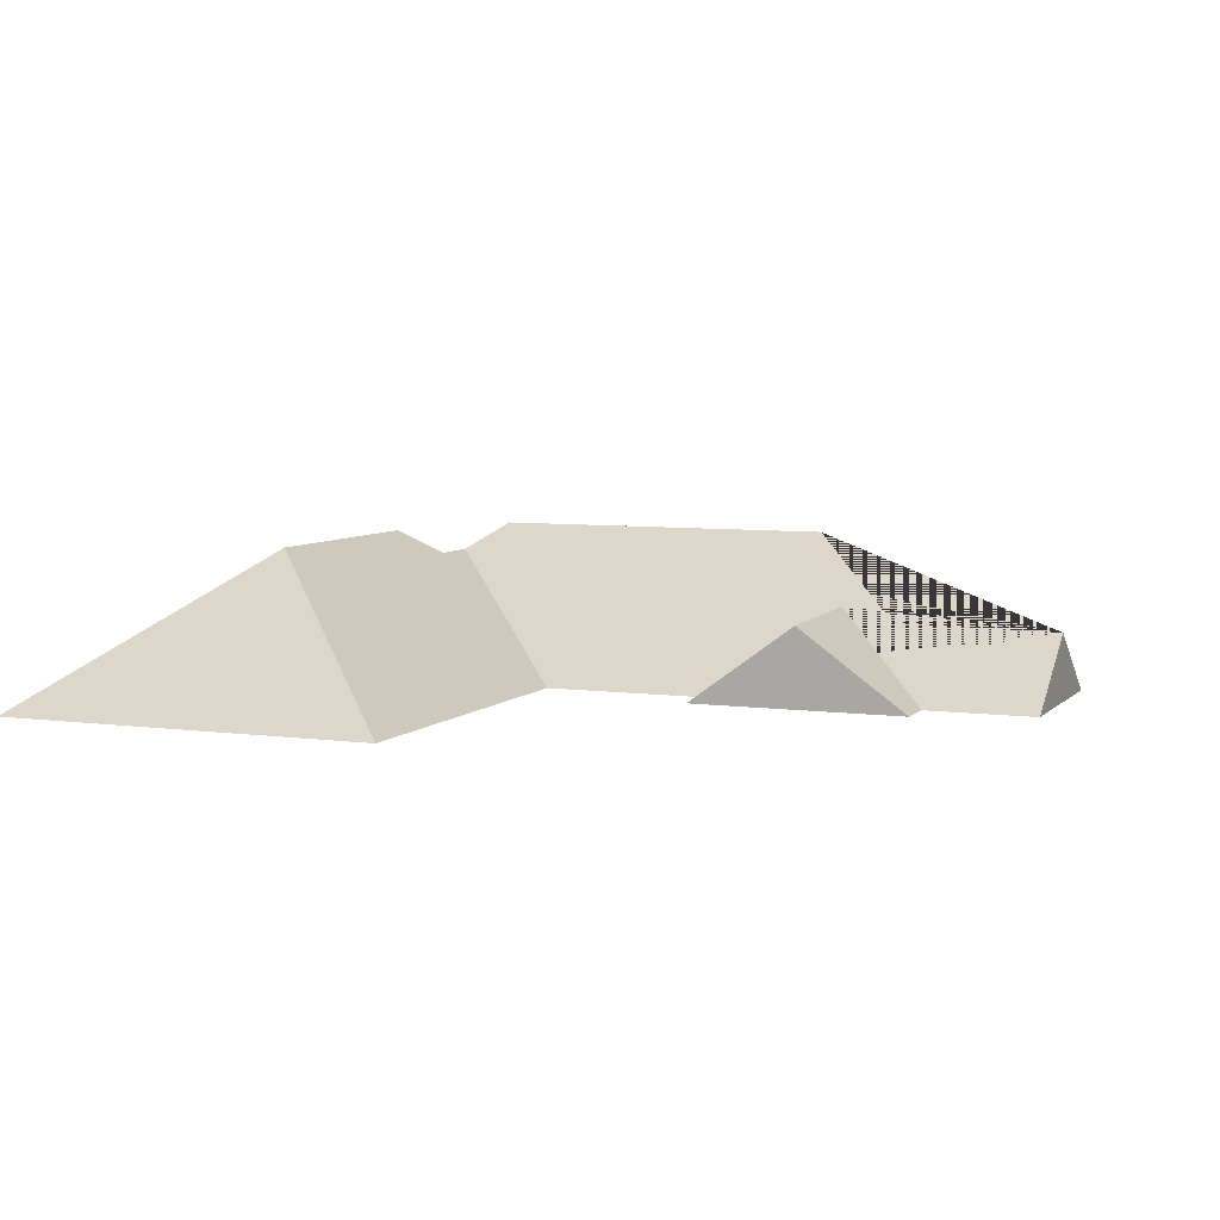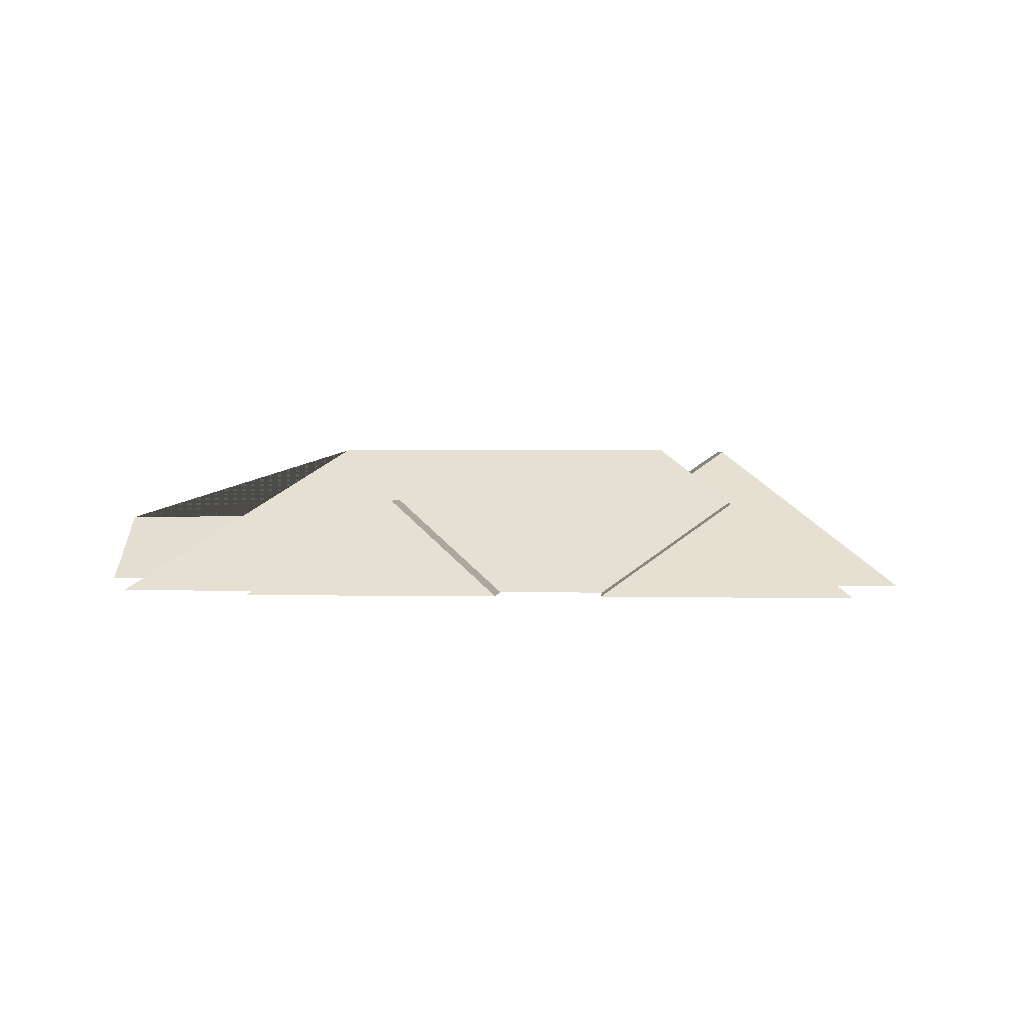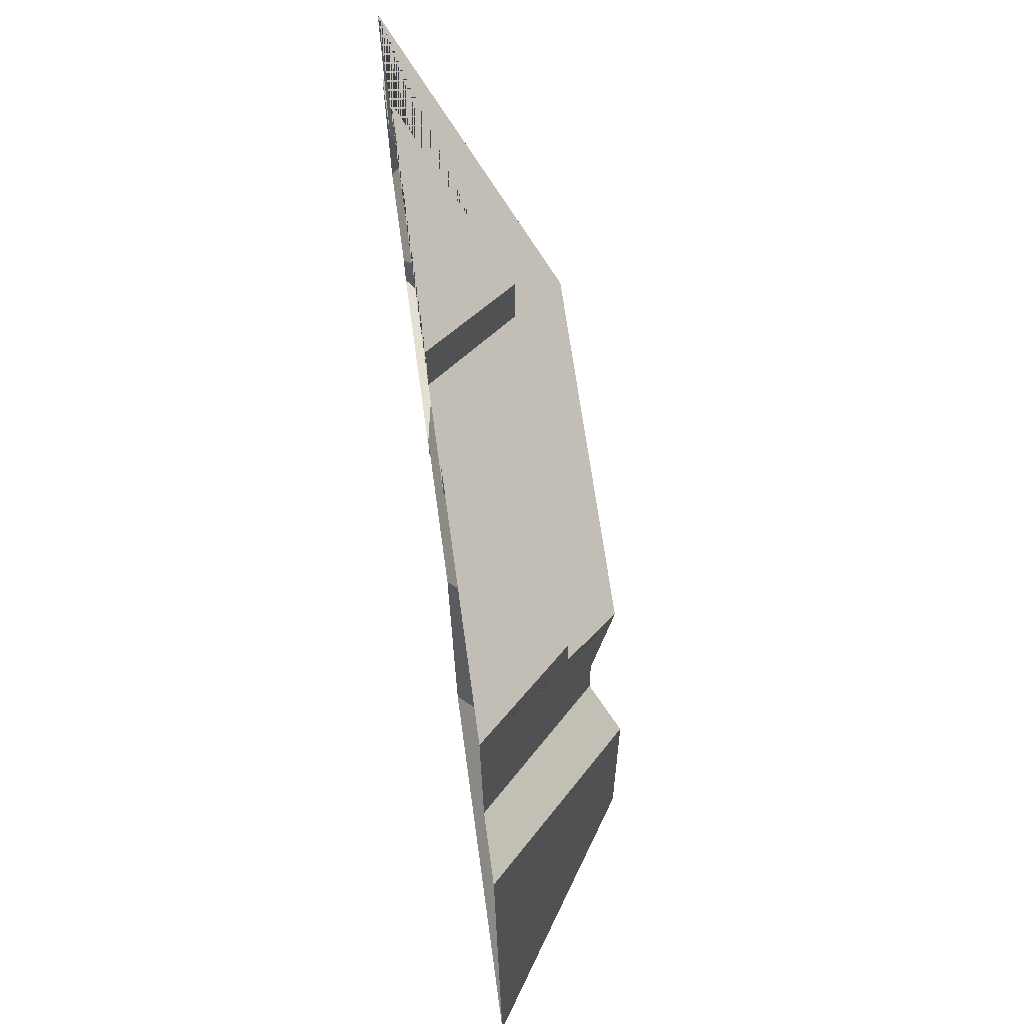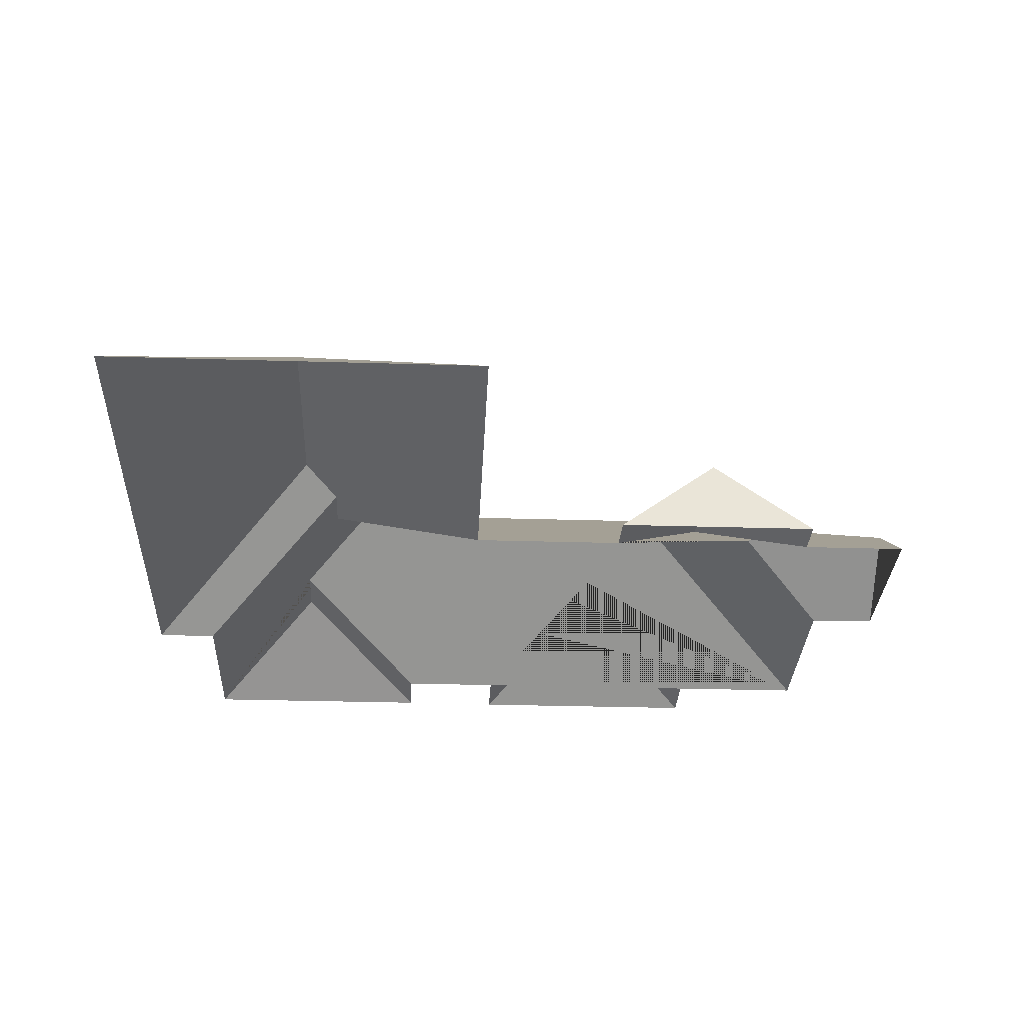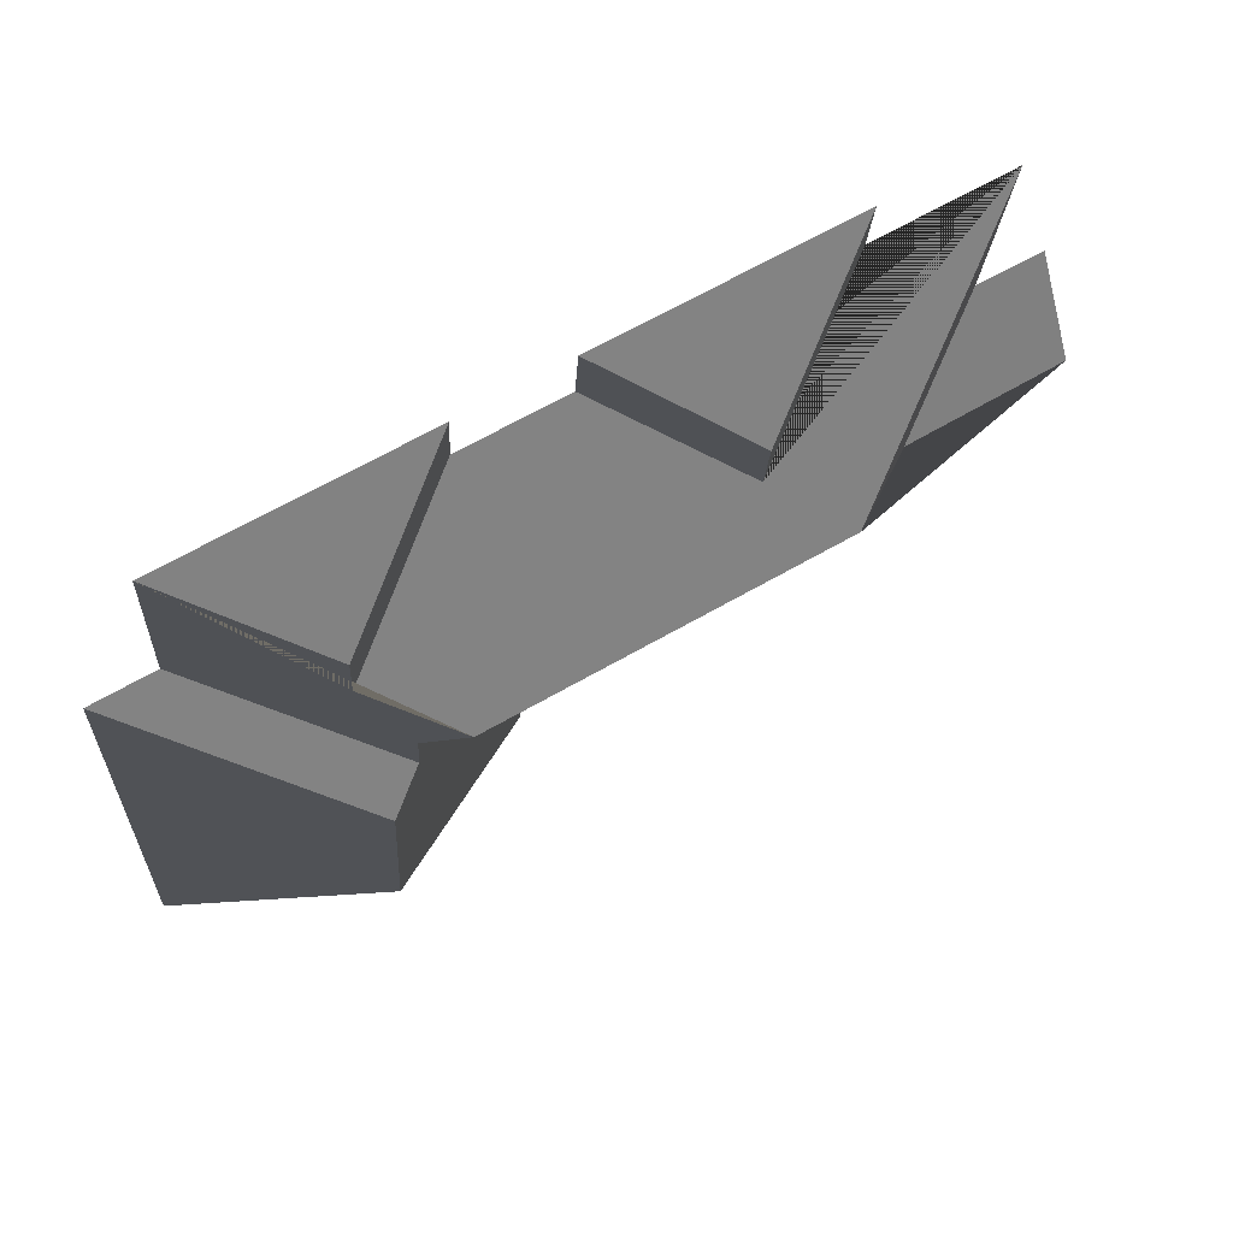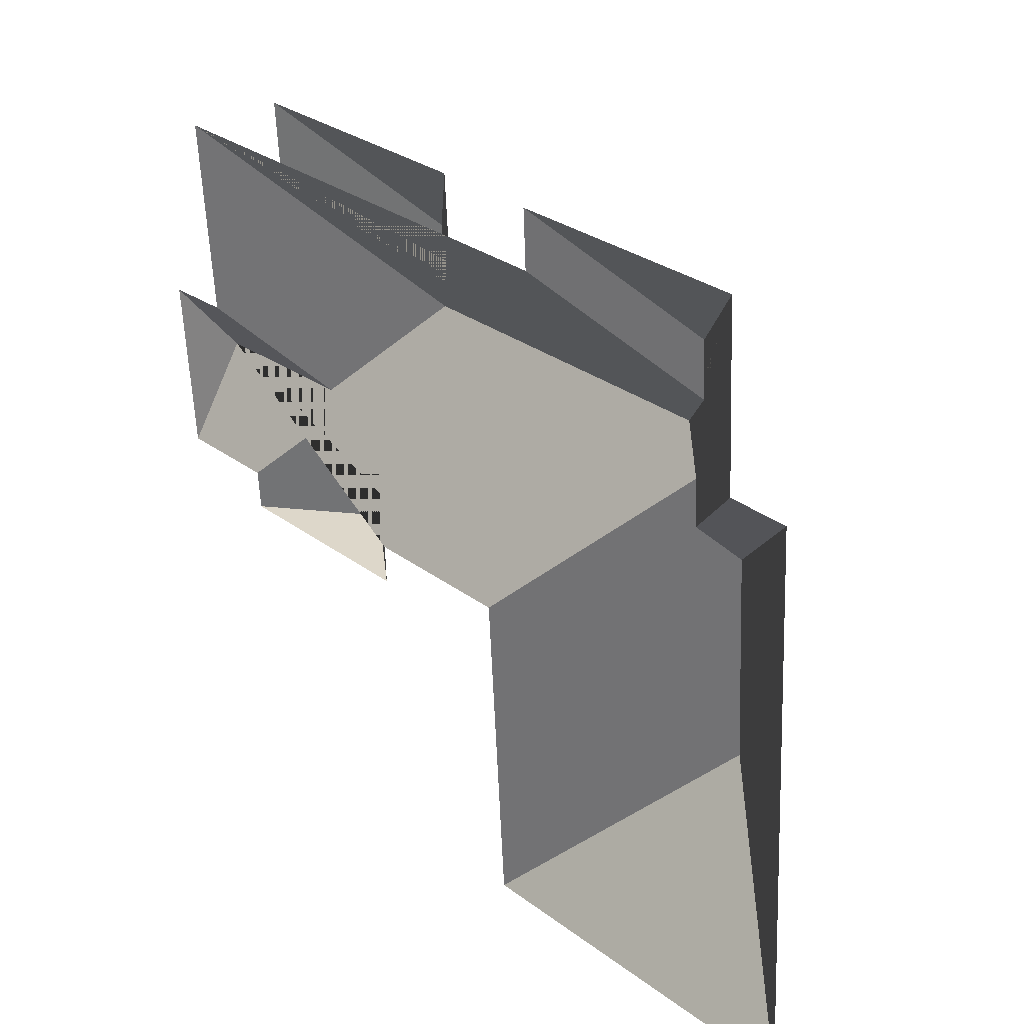
<metadata>
{"format":"obj","ext":"obj","renderer":"f3d","projection":"perspective","resolution":1024,"background":"white","views":[{"elev":6.3,"azim":-161.0,"up":"+Y"},{"elev":1.6,"azim":0.9,"up":"+Y"},{"elev":70.0,"azim":82.2,"up":"+Z"},{"elev":-29.6,"azim":174.0,"up":"+Y"},{"elev":72.3,"azim":150.1,"up":"+Z"},{"elev":34.2,"azim":47.5,"up":"+Z"}]}
</metadata>
<code>
o CG10_500_038068_0007_roof
v 27.19 75 -262.6
v 21.8 75 -173.5
v 24.41 107.1 -217.3
v 55.09 75 -170.4
v 48.59 75 -71.12
v 80.15 75 -259.4
v 81.41 75 -279.9
v 104.1 108 -211.2
v 114.6 75 -36.94
v 116.5 75 -67
v 134 112.7 -276.7
v 130.6 113.6 -201.6
v 152.5 145 -155.7
v 184.6 75 -253
v 185.2 75 -273.6
v 182.8 119.3 -120.5
v 181 119.3 -90.67
v 235.1 75 -29.64
v 236.8 75 -59.7
v 272.3 75 -420.2
v 261.9 75 -248.4
v 285.4 75 -27.29
v 286.9 75 -56.66
v 321.1 145 -145.5
v 340.4 132.1 -188.4
v 338.8 132.1 -162.7
v 358.6 144.2 -203
v 365.3 144.2 -314.8
v 353.8 118.1 -108.6
v 352.1 118 -79.36
v 409.8 75 -112.1
v 404.3 75 -20.08
v 440.4 75 -110.6
v 458.5 75 -408.9
v 27.19 0 -262.6
v 21.8 0 -173.5
v 55.09 0 -170.4
v 48.59 0 -71.12
v 116.5 0 -67
v 114.6 0 -36.94
v 235.1 0 -29.64
v 236.8 0 -59.7
v 286.9 0 -56.66
v 285.4 0 -27.29
v 404.3 0 -20.08
v 409.8 0 -112.1
v 440.4 0 -110.6
v 458.5 0 -408.9
v 272.3 0 -420.2
v 261.9 0 -248.4
v 184.6 0 -253
v 185.2 0 -273.6
v 81.41 0 -279.9
v 80.15 0 -259.4
f 2 3 8 4
f 4 5 13 8
f 9 10 16 17
f 9 18 17
f 18 19 16 17
f 22 23 29 30
f 22 32 30
f 32 31 25 26 24 29 30
f 31 33 27 25
f 27 28 34 33
f 20 28 34
f 20 21 26 25 27 28
f 5 10 16 19 23 29 24 13
f 3 1 6 12 14 21 26 24 13 8
f 6 12 11 7
f 11 15 14 12
f 1 3 2
f 15 11 7

</code>
